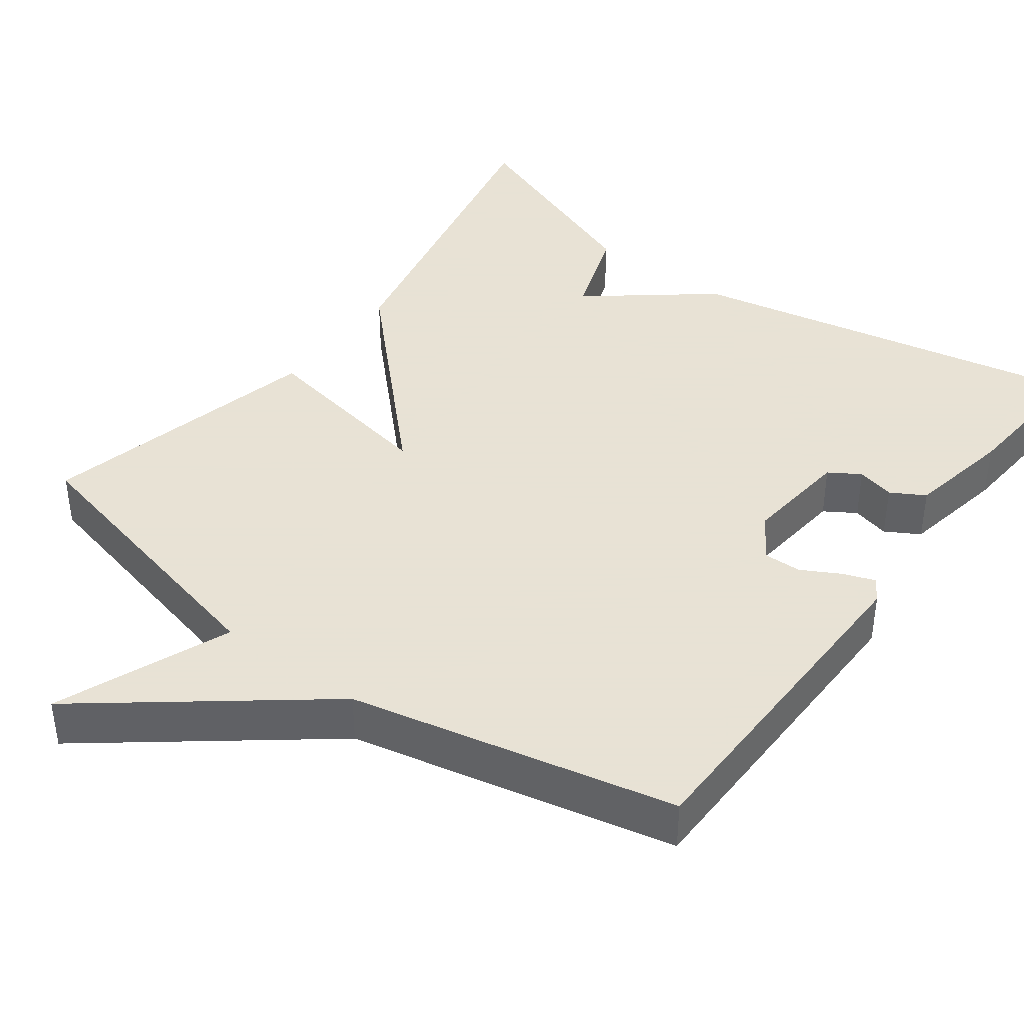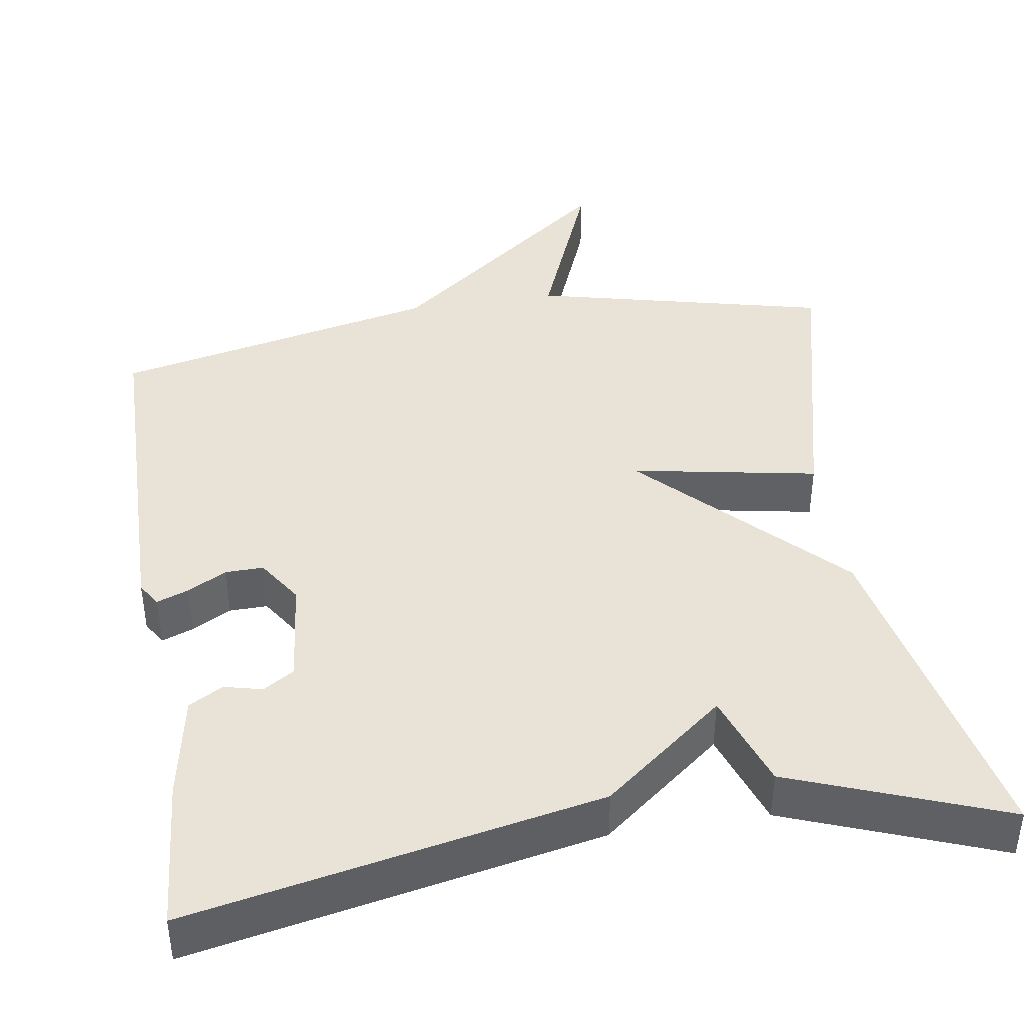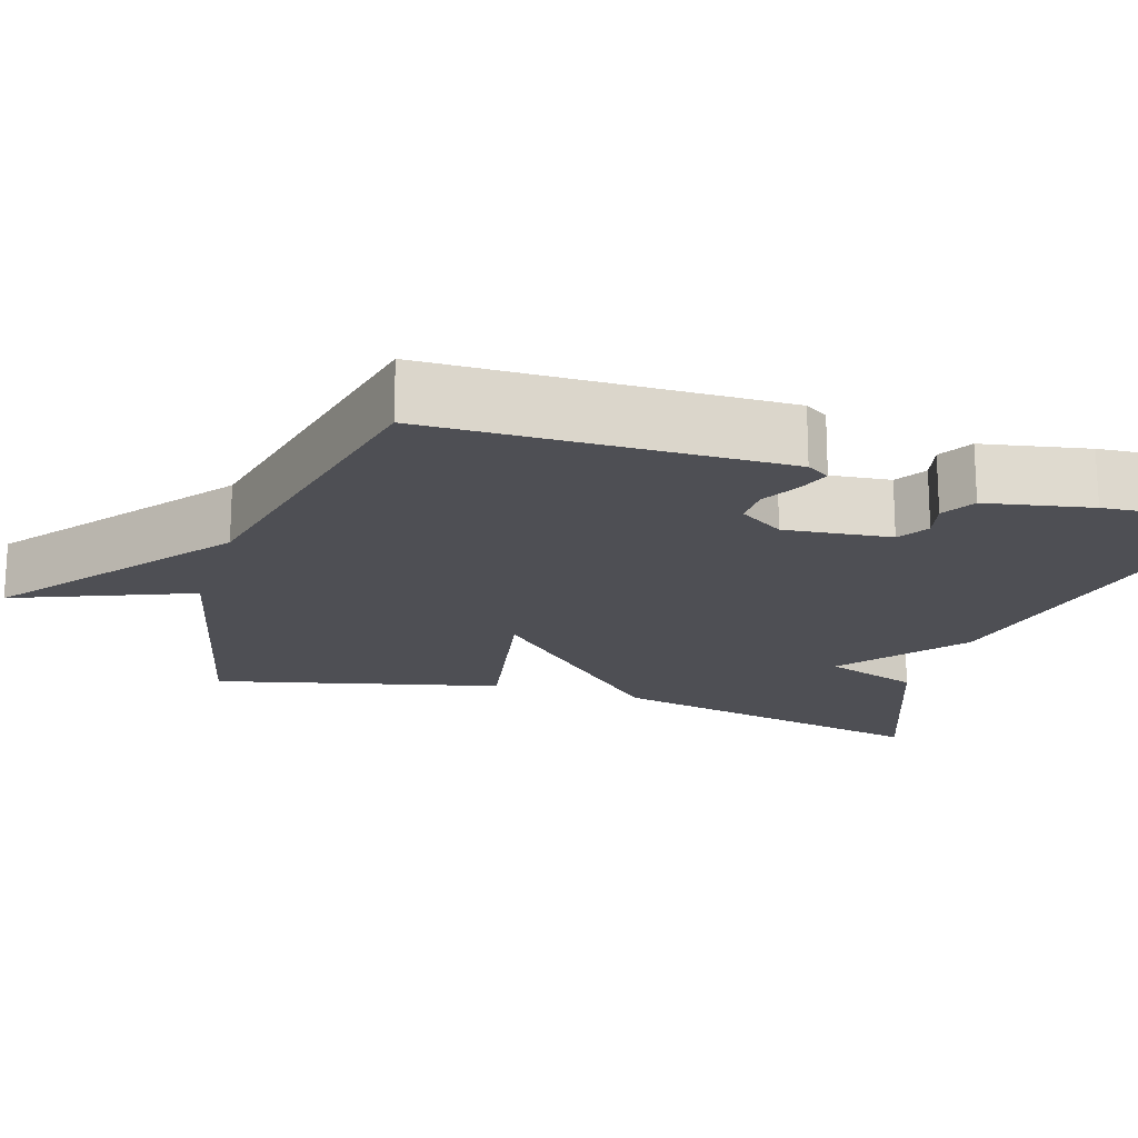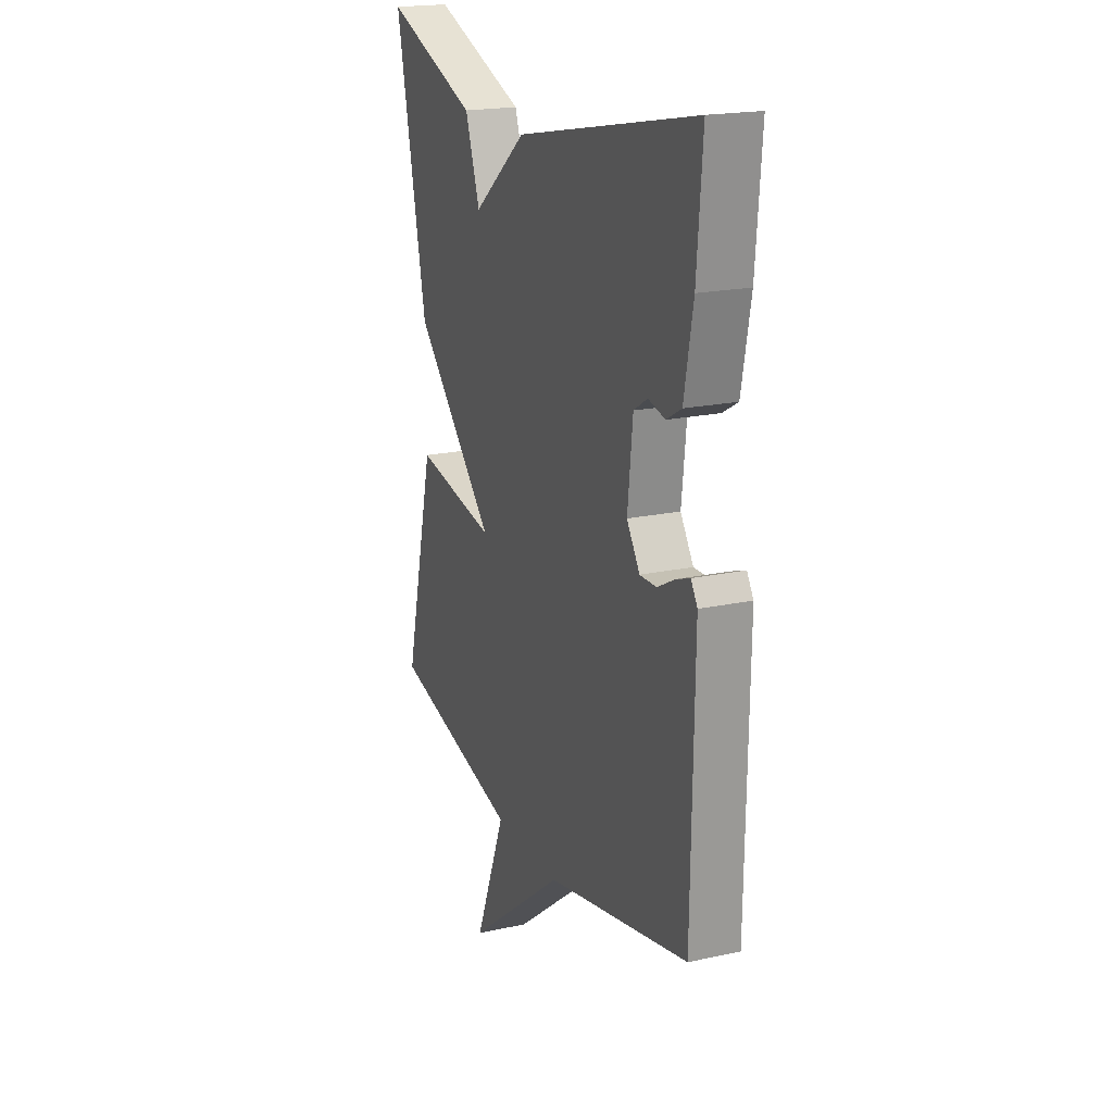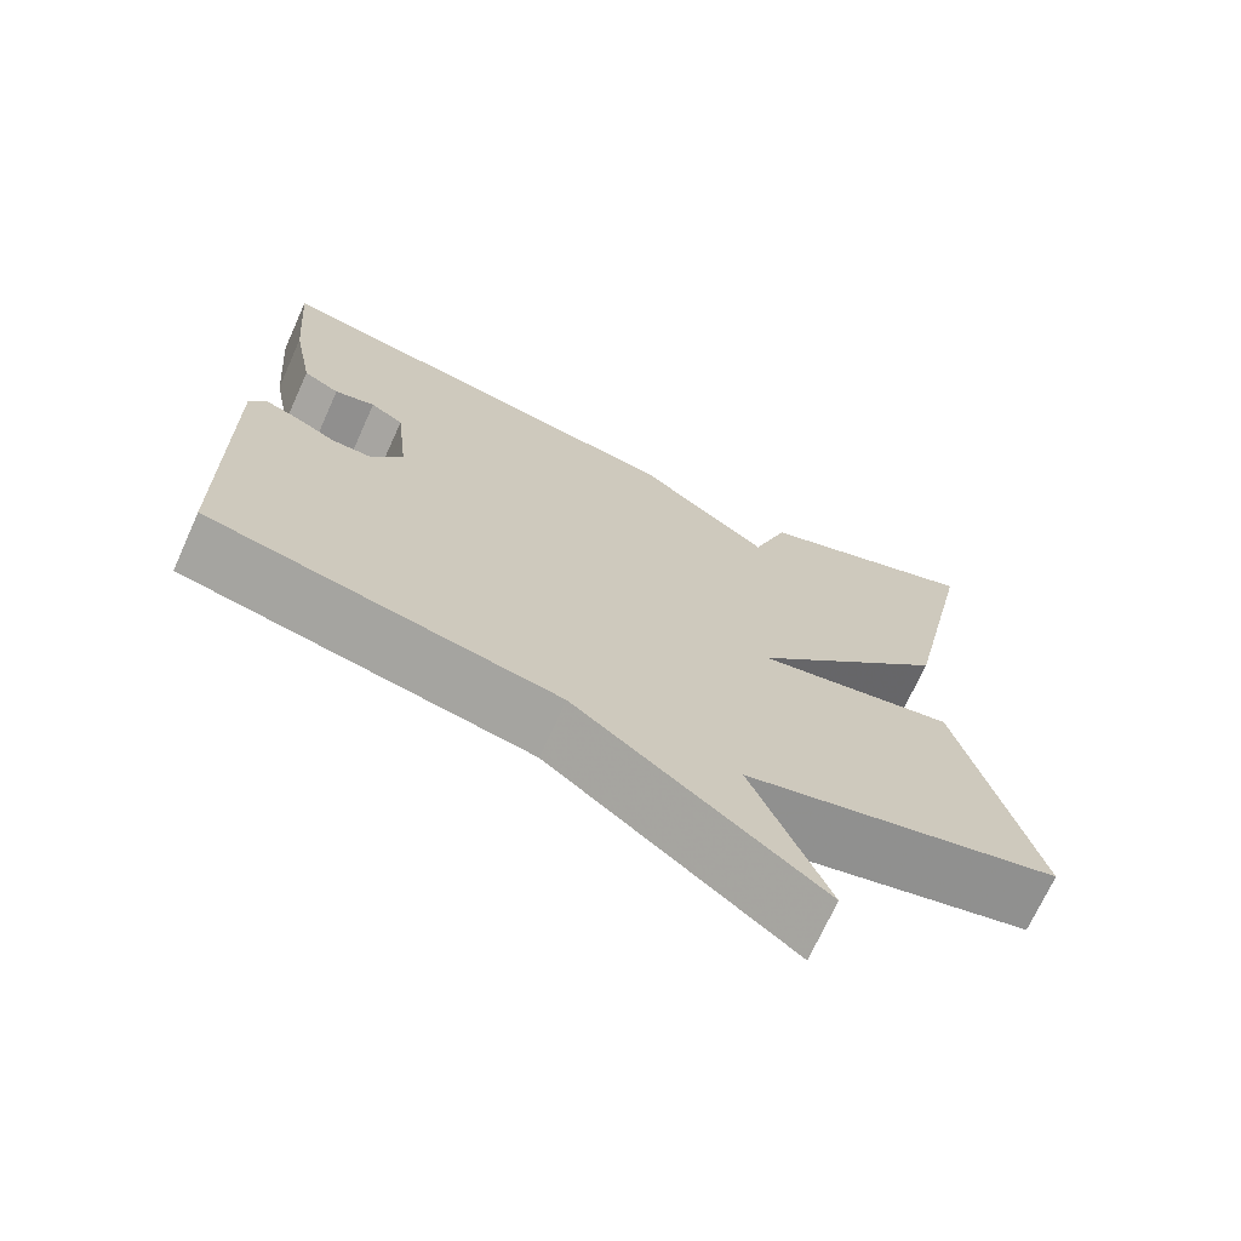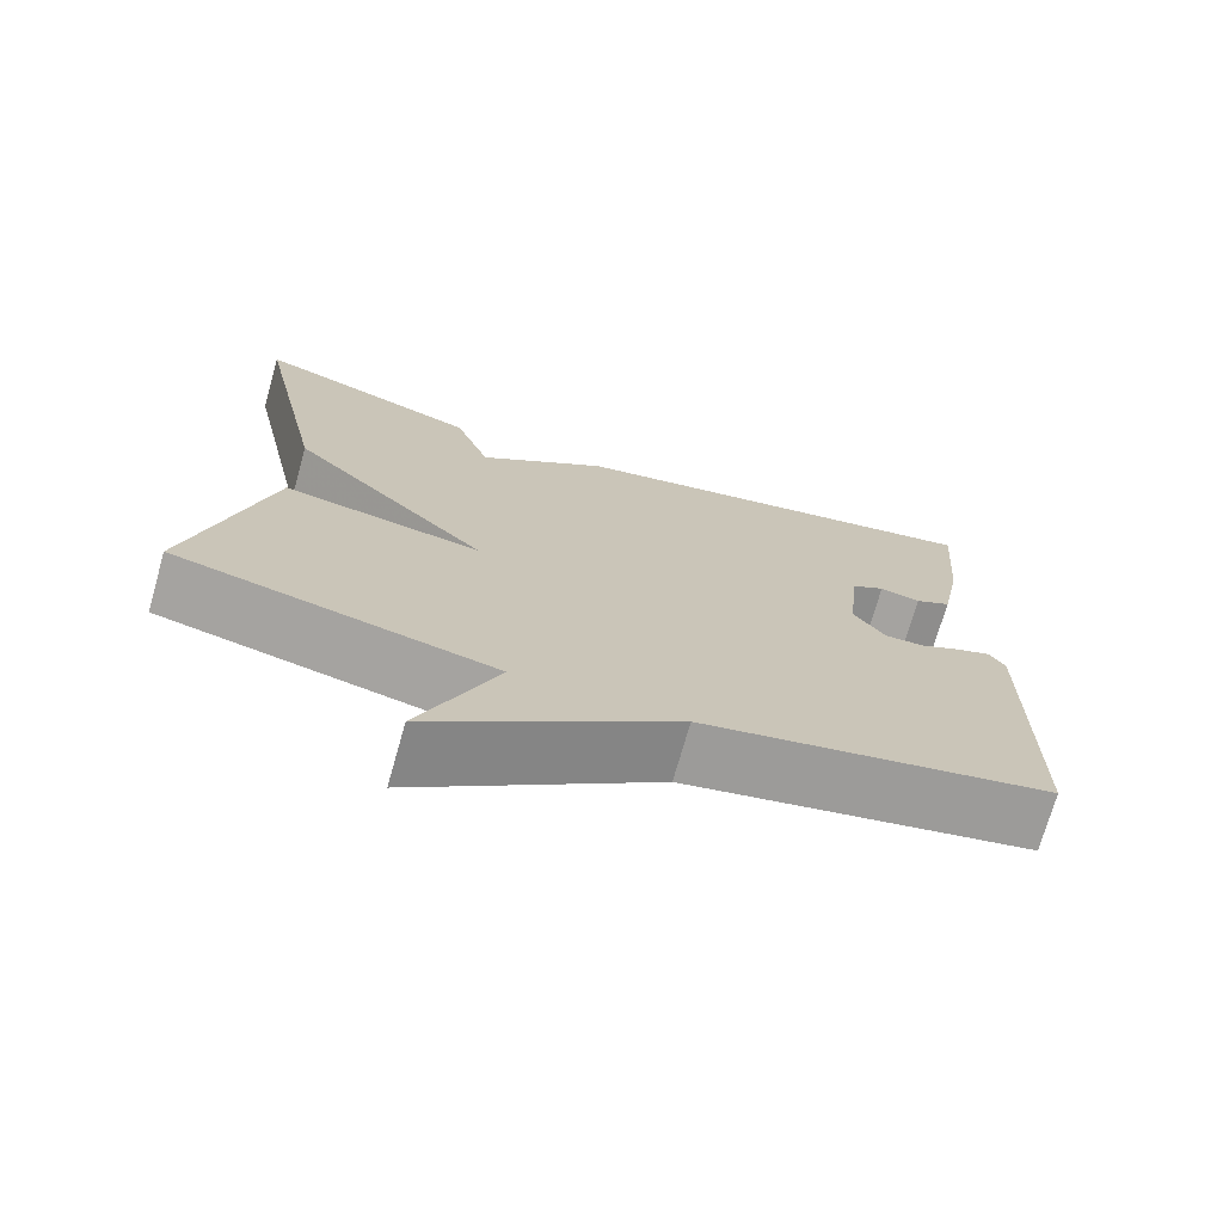
<metadata>
{"format":"obj","ext":"obj","renderer":"f3d","projection":"perspective","resolution":1024,"background":"white","views":[{"elev":40.6,"azim":-143.5,"up":"+Y"},{"elev":41.8,"azim":-9.0,"up":"+Y"},{"elev":-18.4,"azim":-107.4,"up":"+Y"},{"elev":19.6,"azim":-112.2,"up":"+Z"},{"elev":-70.9,"azim":-24.4,"up":"+Z"},{"elev":-72.9,"azim":164.1,"up":"+Z"}]}
</metadata>
<code>
v -0.5 0.07 0.5
v 0.026 0.07 0.396
v 0.183 0.07 0.272
v 0.226 0.07 0.396
v 0.5 0.07 0.5
v 0.41 0.07 0.067
v 0.171 0.07 -0.177
v 0.41 0.07 -0.133
v 0.5 0.07 -0.5
v 0.12 0.07 -0.591
v 0.211 0.07 -0.817
v -0.08 0.07 -0.591
v -0.5 0.07 -0.5
v -0.507 0.07 -0.05
v -0.488 0.07 -0.02
v -0.447 0.07 -0.035
v -0.397 0.07 -0.062
v -0.348 0.07 -0.063
v -0.31 0.07 -0.005
v -0.325 0.07 0.132
v -0.365 0.07 0.157
v -0.414 0.07 0.145
v -0.458 0.07 0.17
v -0.484 0.07 0.306
v -0.5 0 0.5
v 0.026 0 0.396
v 0.183 0 0.272
v 0.226 0 0.396
v 0.5 0 0.5
v 0.41 0 0.067
v 0.171 0 -0.177
v 0.41 0 -0.133
v 0.5 0 -0.5
v 0.12 0 -0.591
v 0.211 0 -0.817
v -0.08 0 -0.591
v -0.5 0 -0.5
v -0.507 0 -0.05
v -0.488 0 -0.02
v -0.447 0 -0.035
v -0.397 0 -0.062
v -0.348 0 -0.063
v -0.31 0 -0.005
v -0.325 0 0.132
v -0.365 0 0.157
v -0.414 0 0.145
v -0.458 0 0.17
v -0.484 0 0.306
f 24 1 2
f 23 24 2
f 22 23 2
f 21 22 2
f 20 21 2 3
f 19 20 3
f 18 19 3
f 15 16 17
f 14 15 17
f 13 14 17
f 12 13 17
f 12 17 18
f 11 12 18
f 10 11 18
f 7 8 9 10
f 7 10 18 3
f 5 6 7
f 4 5 7
f 3 4 7
f 26 25 48
f 26 48 47
f 26 47 46
f 26 46 45
f 27 26 45 44
f 27 44 43
f 27 43 42
f 41 40 39
f 41 39 38
f 41 38 37
f 41 37 36
f 42 41 36
f 42 36 35
f 42 35 34
f 34 33 32 31
f 27 42 34 31
f 31 30 29
f 31 29 28
f 31 28 27
f 1 25 26 2
f 2 26 27 3
f 3 27 28 4
f 4 28 29 5
f 5 29 30 6
f 6 30 31 7
f 7 31 32 8
f 8 32 33 9
f 9 33 34 10
f 10 34 35 11
f 11 35 36 12
f 12 36 37 13
f 13 37 38 14
f 14 38 39 15
f 15 39 40 16
f 16 40 41 17
f 17 41 42 18
f 18 42 43 19
f 19 43 44 20
f 20 44 45 21
f 21 45 46 22
f 22 46 47 23
f 23 47 48 24
f 24 48 25 1

</code>
